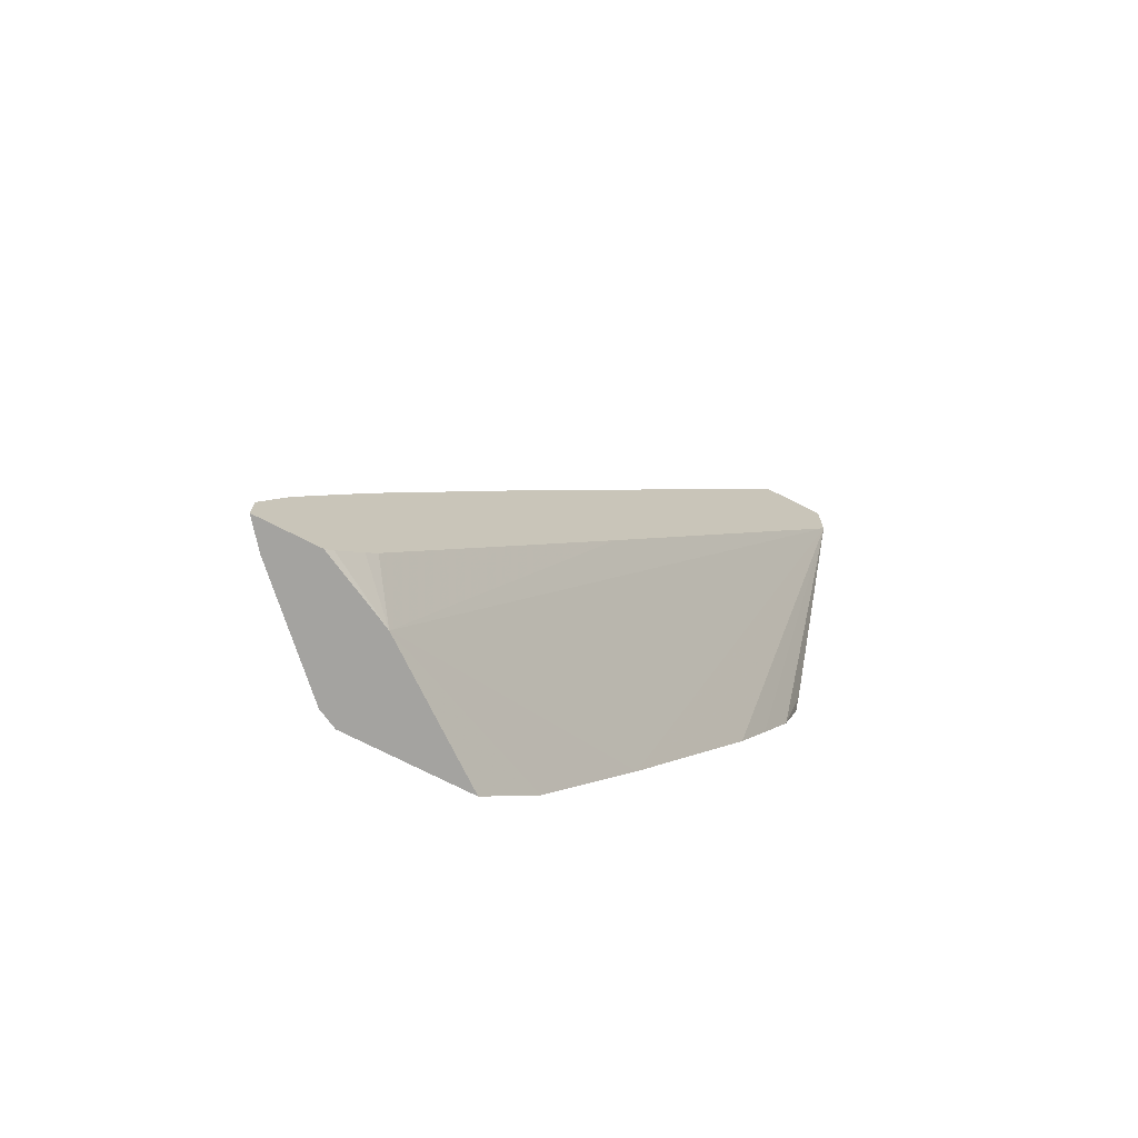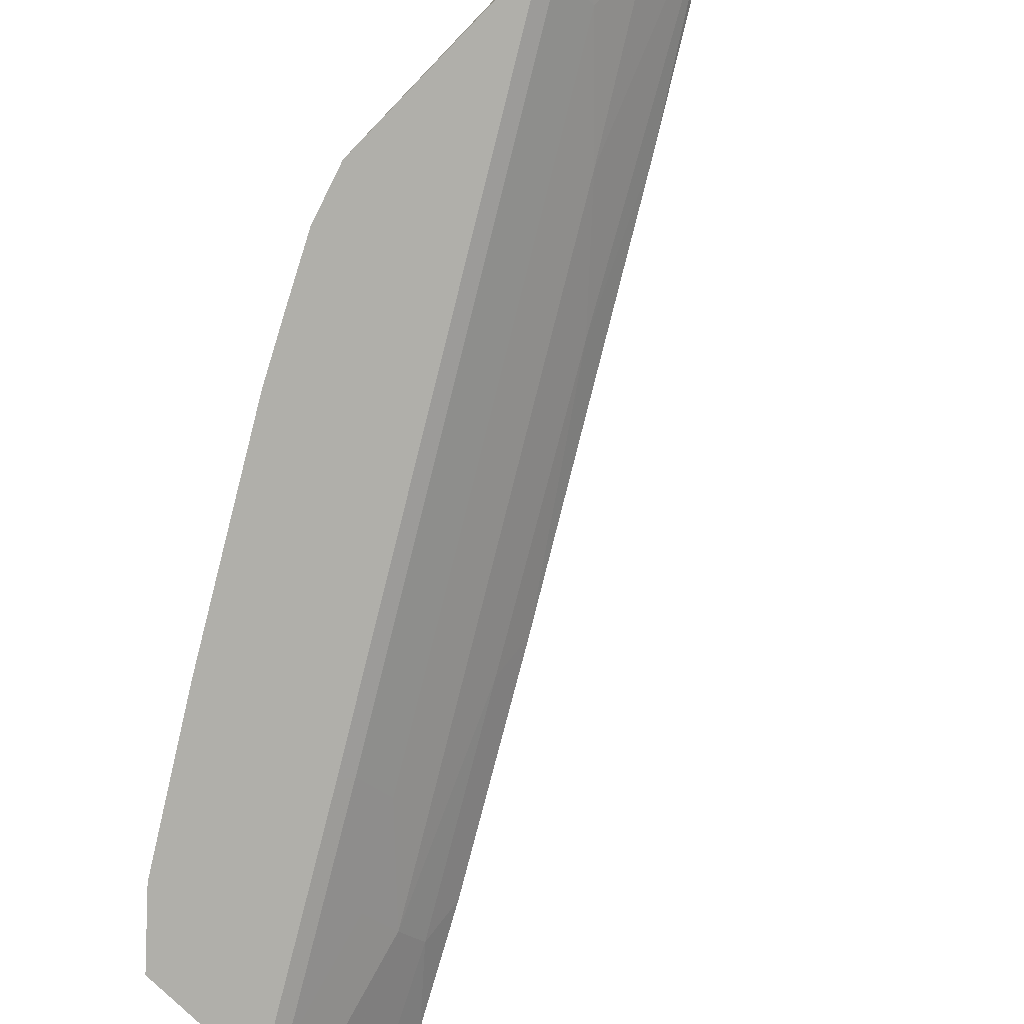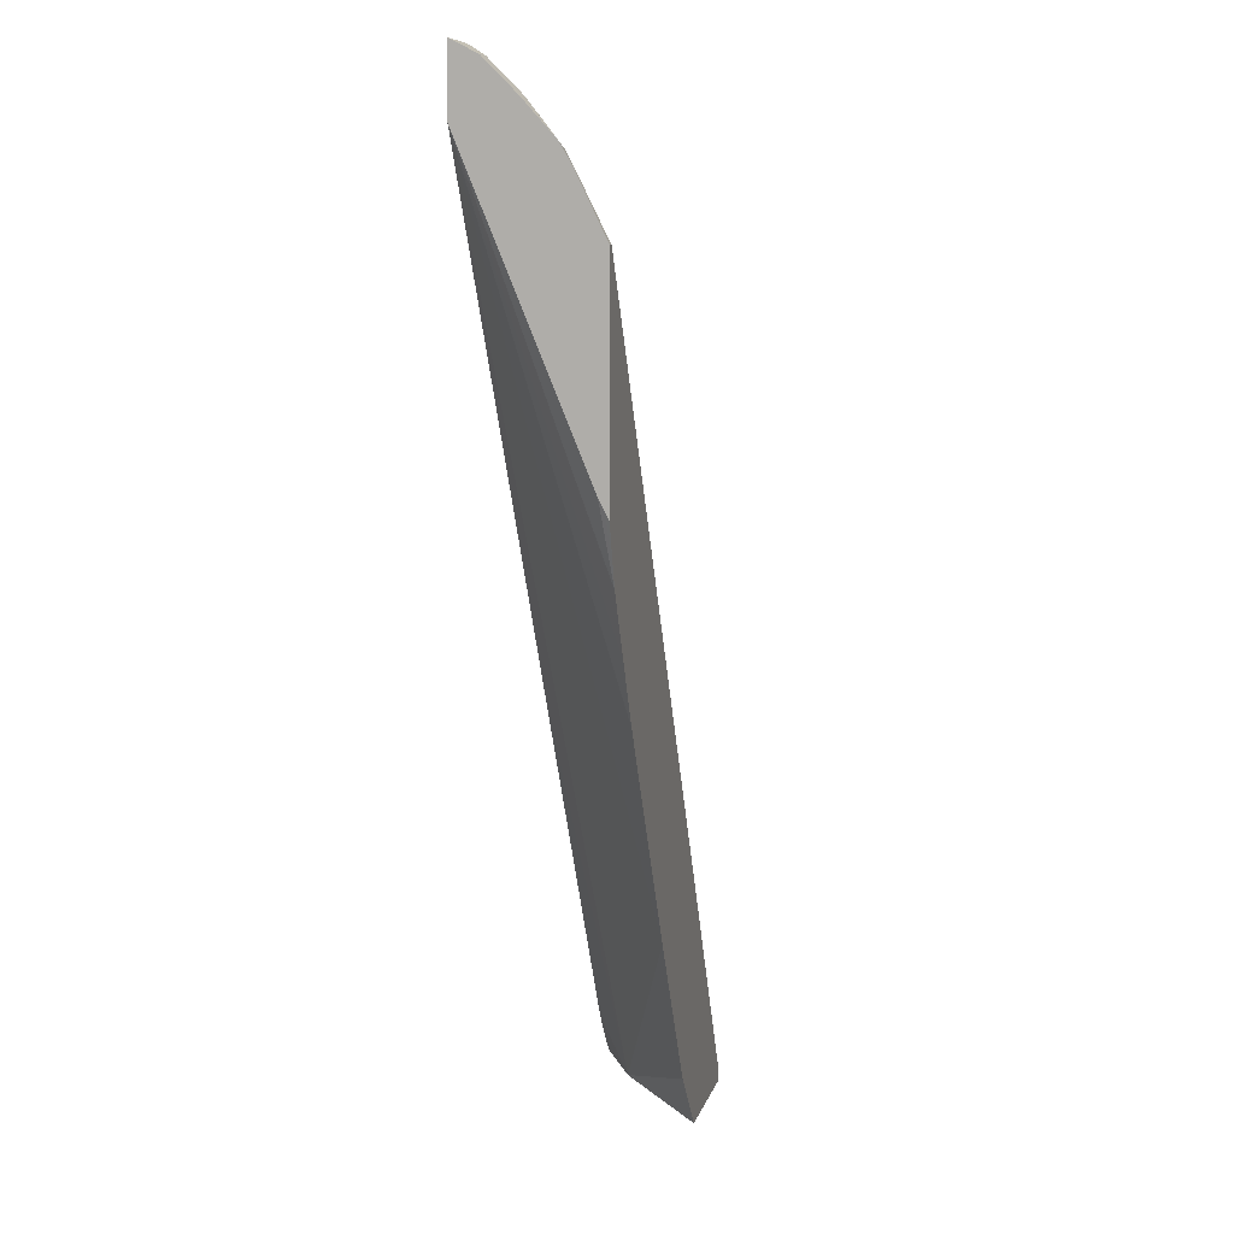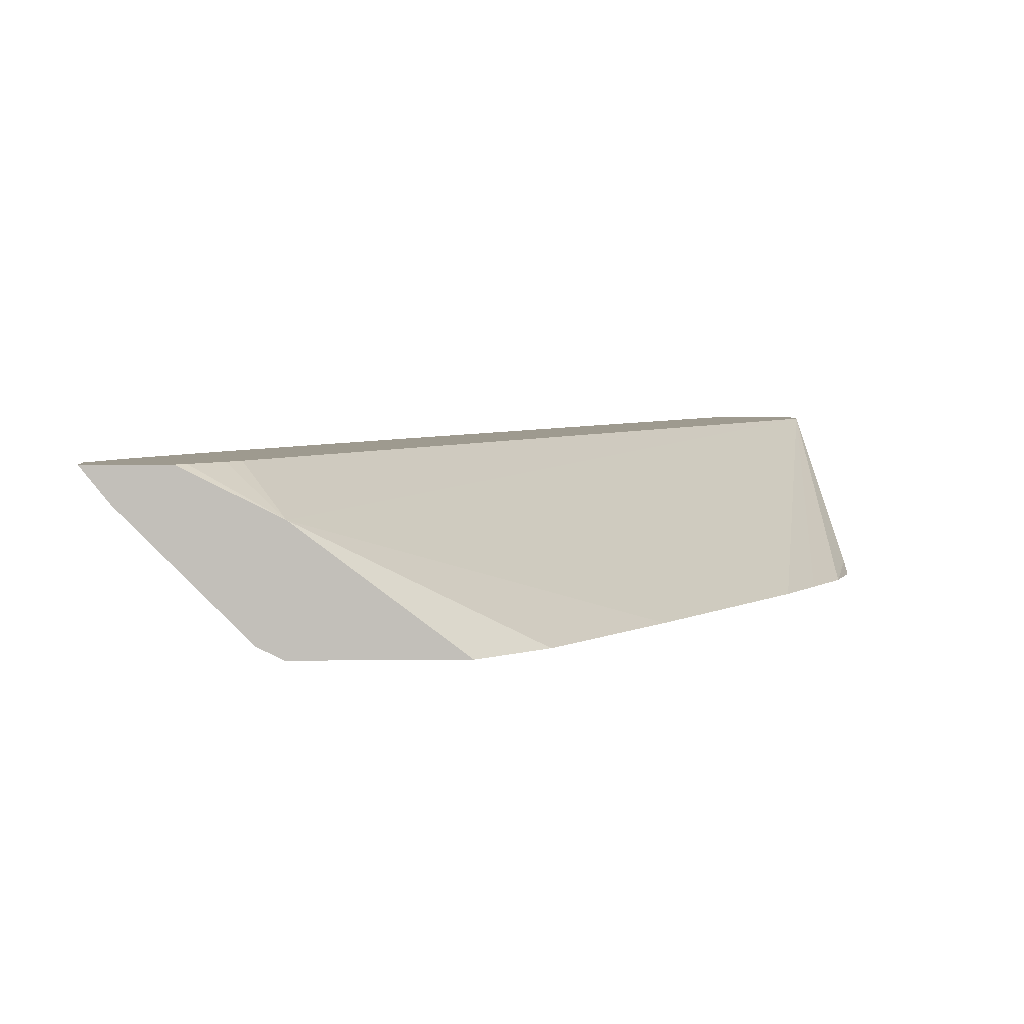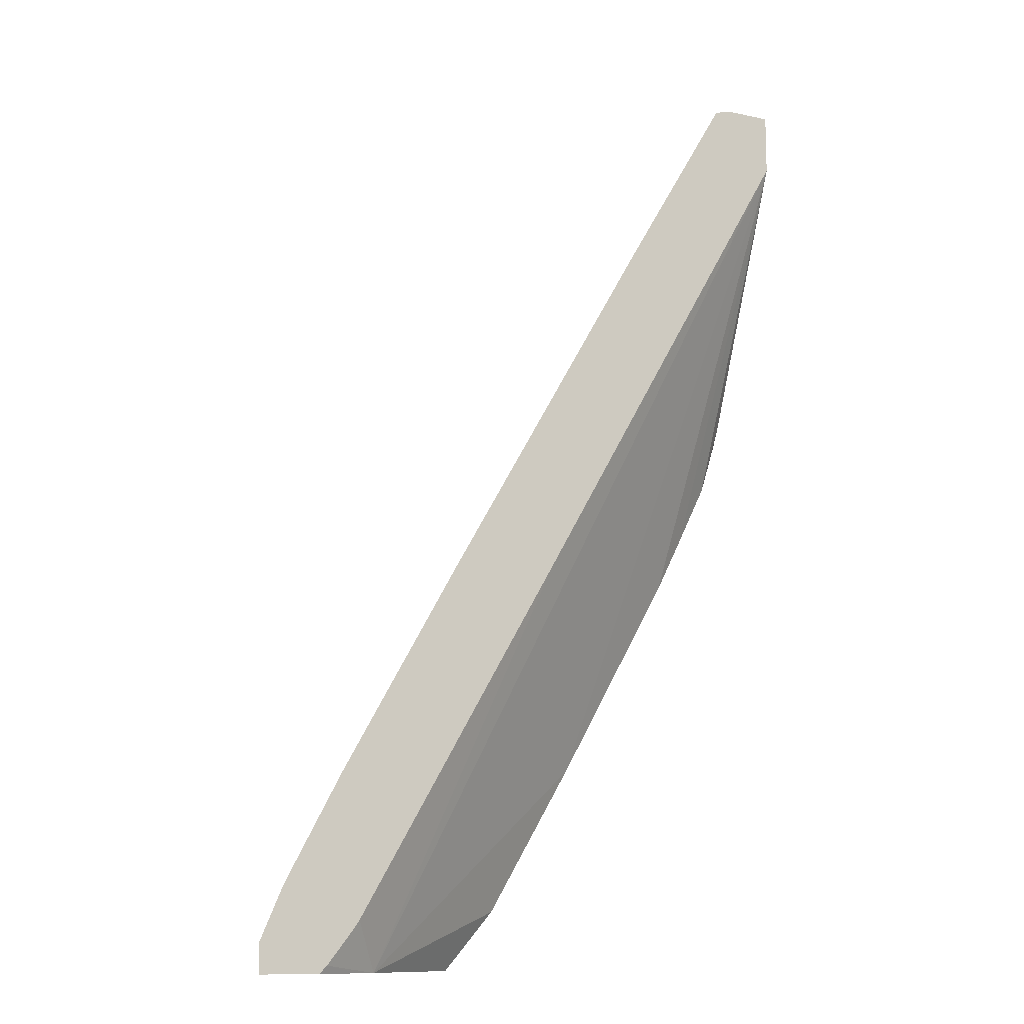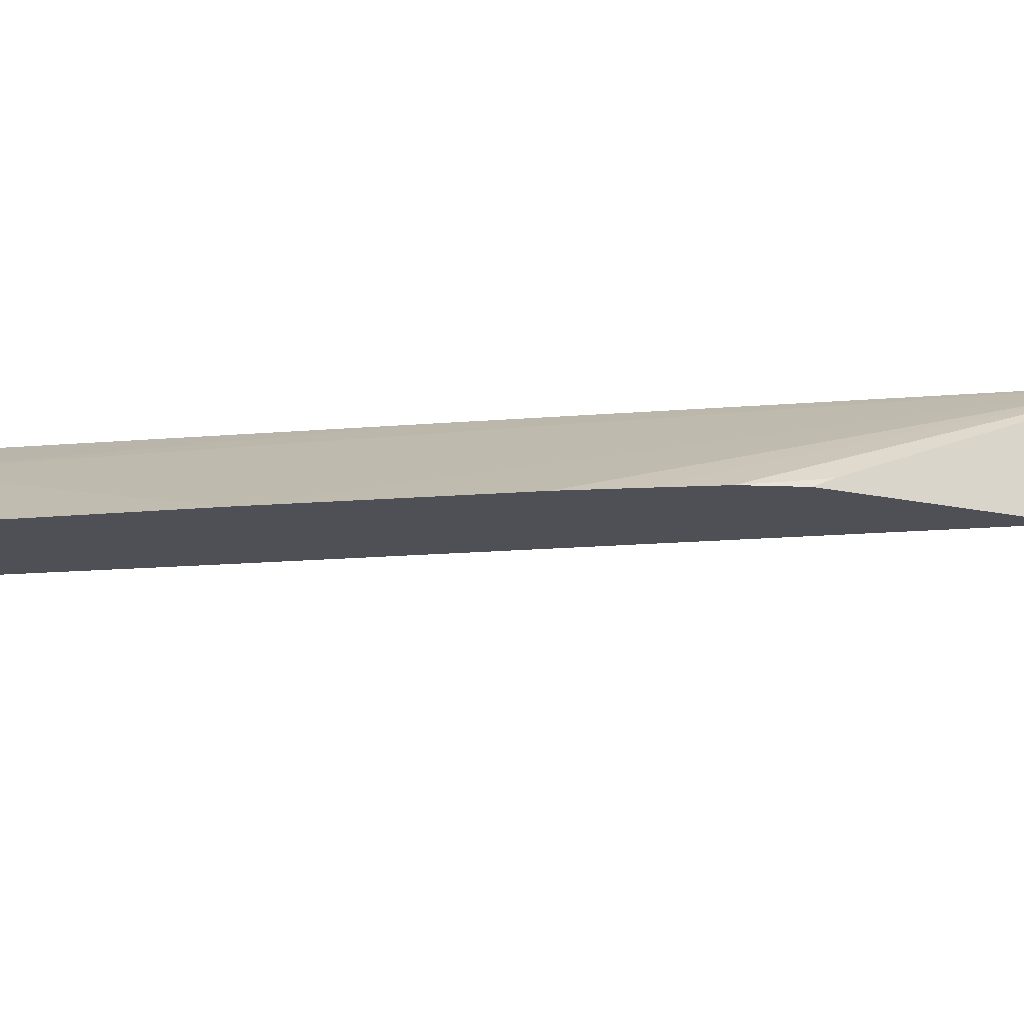
<metadata>
{"format":"obj","ext":"obj","renderer":"f3d","projection":"perspective","resolution":1024,"background":"white","views":[{"elev":-72.9,"azim":152.9,"up":"+Z"},{"elev":-78.0,"azim":-44.2,"up":"+Y"},{"elev":8.4,"azim":-77.0,"up":"+Z"},{"elev":3.8,"azim":177.4,"up":"+Y"},{"elev":-11.8,"azim":153.1,"up":"+Z"},{"elev":-19.4,"azim":-111.5,"up":"+Y"}]}
</metadata>
<code>
v 0.6855 0.5236 0.01909
v 0.6726 0.5076 0.01909
v 0.6855 0.5236 3.56e-05
v 0.6711 0.5236 0.05251
v 0.6536 0.4886 0.01909
v 0.6726 0.5076 3.56e-05
v 0.6345 0.5076 0.09523
v 0.6474 0.5236 3.56e-05
v 0.6346 0.5236 0.1207
v 0.6345 0.4696 0.01909
v 0.6155 0.4505 3.56e-05
v 0.6155 0.4886 0.09523
v 0.5584 0.5076 0.2285
v 0.6155 0.5077 3.56e-05
v 0.6425 0.5236 0.004946
v 0.5585 0.5236 0.2539
v 0.6091 0.4497 0.01909
v 0.6039 0.4447 3.56e-05
v 0.6025 0.4447 0.0124
v 0.5901 0.4688 0.09523
v 0.4664 0.5092 0.3902
v 0.4061 0.4886 0.4568
v 0.5584 0.4696 0.1523
v 0.6028 0.5013 3.56e-05
v 0.6282 0.5236 0.02305
v 0.4252 0.5236 0.4823
v 0.533 0.4497 0.1523
v 0.5263 0.4447 0.1457
v 0.5278 0.4447 3.56e-05
v 0.3522 0.5187 0.5996
v 0.349 0.4886 0.552
v 0.349 0.4696 0.5139
v 0.6219 0.5236 0.03181
v 0.4943 0.4447 0.03808
v 0.4373 0.4447 0.1333
v 0.3121 0.5236 0.5649
v 0.4887 0.5236 0.2602
v 0.3541 0.5236 0.6015
v 0.3236 0.4497 0.5139
v 0.317 0.4447 0.5073
v 0.3427 0.5236 0.6044
v 0.3427 0.5203 0.6028
v 0.3236 0.5076 0.5965
v 0.3236 0.4886 0.5774
v 0.3427 0.5068 0.5901
v 0.3236 0.4688 0.552
v 0.3332 0.4807 0.5616
v 0.3332 0.4711 0.5425
v 0.3332 0.4616 0.5235
v 0.3611 0.4447 0.2665
v 0.342 0.4447 0.304
v 0.323 0.4447 0.342
v 0.3121 0.4506 0.3882
v 0.3121 0.5236 0.6044
v 0.3141 0.4616 0.5425
v 0.3121 0.4447 0.5077
v 0.3121 0.5076 0.5965
v 0.3121 0.4886 0.5774
v 0.3121 0.4692 0.5559
v 0.3121 0.4447 0.3765
v 0.3121 0.4448 0.3767
v 0.3121 0.4469 0.3807
v 0.3121 0.462 0.5432
v 0.3121 0.4606 0.5405
f 30 43 44
f 30 46 47
f 30 44 45
f 30 45 46
f 30 47 31
f 35 50 36
f 31 48 49
f 31 49 32
f 32 49 39
f 36 51 52
f 30 42 43
f 31 47 48
f 30 41 42
f 22 31 32
f 27 40 28
f 27 39 40
f 26 38 30
f 24 37 33
f 24 36 37
f 24 35 36
f 24 34 35
f 24 29 34
f 24 33 25
f 23 39 27
f 23 32 39
f 36 52 53
f 22 30 31
f 21 30 22
f 30 38 41
f 36 53 62
f 39 46 40
f 36 61 60
f 55 64 56
f 55 63 64
f 55 59 63
f 52 62 53
f 52 61 62
f 52 60 61
f 46 59 55
f 46 48 47
f 44 46 45
f 44 59 46
f 44 58 59
f 43 58 44
f 43 57 58
f 36 62 61
f 41 43 42
f 41 54 57
f 40 55 56
f 40 46 55
f 39 48 46
f 39 49 48
f 36 50 51
f 36 57 54
f 36 58 57
f 36 59 58
f 36 63 59
f 36 64 63
f 36 56 64
f 36 60 56
f 41 57 43
f 21 26 30
f 18 34 29
f 18 35 34
f 3 14 8
f 3 24 14
f 3 29 24
f 3 18 29
f 3 11 18
f 3 6 11
f 2 12 5
f 2 7 12
f 20 23 27
f 2 11 6
f 2 5 11
f 1 4 2
f 1 9 4
f 1 16 9
f 1 26 16
f 1 38 26
f 1 41 38
f 1 54 41
f 1 36 54
f 1 37 36
f 1 33 37
f 1 25 33
f 1 15 25
f 1 8 15
f 1 3 8
f 1 6 3
f 1 2 6
f 4 9 7
f 5 10 11
f 2 4 7
f 7 9 16
f 18 50 35
f 18 51 50
f 5 12 10
f 18 60 52
f 18 56 60
f 18 40 56
f 18 28 40
f 18 19 28
f 17 28 19
f 17 27 28
f 17 20 27
f 16 26 21
f 15 24 25
f 14 24 15
f 18 52 51
f 12 23 20
f 13 16 21
f 7 16 13
f 8 14 15
f 10 17 11
f 10 12 17
f 11 17 19
f 7 13 12
f 12 20 17
f 12 13 21
f 12 21 22
f 12 22 32
f 12 32 23
f 11 19 18

</code>
